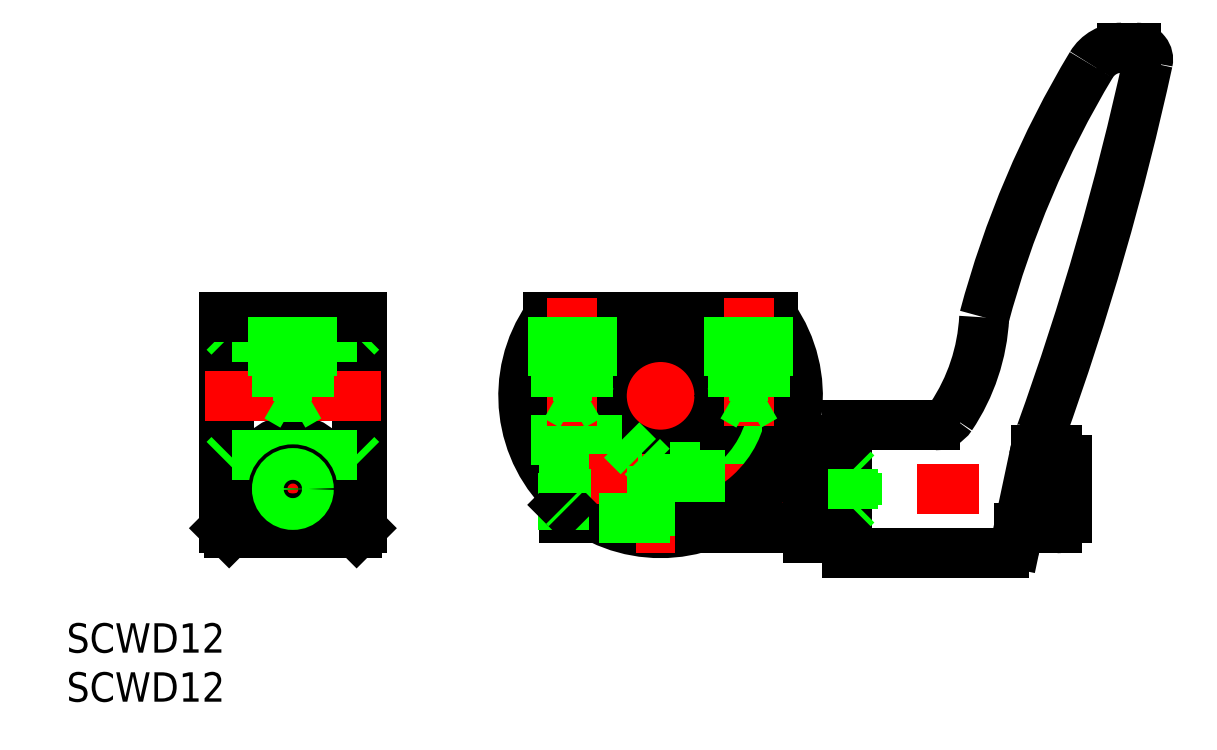
<metadata>
{"format":"dxf","ext":"dxf","renderer":"ezdxf+matplotlib","layout":"modelspace","background":"white","min_lineweight":24,"dpi":150}
</metadata>
<code>
0
SECTION
2
ENTITIES
0
TEXT
8
0
10
-60.58
20
-26.19
30
0
40
3
1
SCWD12
0
TEXT
8
0
10
-60.58
20
-31.19
30
0
40
3
1
SCWD12
0
LINE
8
0
10
-9.869
20
-11.12
30
0
11
20
21
-11.12
31
0
0
LINE
8
0
10
-10
20
-7.879
30
0
11
20
21
-7.879
31
0
0
LINE
8
0
10
-9.869
20
-11.5
30
0
11
19.62
21
-11.5
31
0
0
LINE
8
0
10
-9.869
20
-7.5
30
0
11
19.62
21
-7.5
31
0
0
LINE
8
0
10
4
20
-5.5
30
0
11
12.87
21
-5.5
31
0
0
LINE
8
CENTER
10
-12
20
-9.5
30
0
11
43.4
21
-9.5
31
0
0
LINE
8
CENTER
10
16
20
0
30
0
11
-16
21
0
31
0
0
LINE
8
0
10
4
20
-13.5
30
0
11
15
21
-13.5
31
0
0
ARC
8
0
10
0
20
0
30
0
40
13.5
50
143.7
51
36.34
0
ARC
8
0
10
0
20
0
30
0
40
14
50
145.2
51
34.85
0
LINE
8
CENTER
10
-37.5
20
10
30
0
11
-37.5
21
-16
31
0
0
LINE
8
0
10
-31
20
8
30
0
11
-31
21
-14
31
0
0
LINE
8
0
10
-30.5
20
8
30
0
11
-30.5
21
-13.5
31
0
0
LINE
8
0
10
-44
20
8
30
0
11
-44
21
-14
31
0
0
LINE
8
0
10
-44.5
20
8
30
0
11
-44.5
21
-13.5
31
0
0
LINE
8
CENTER
10
-41.5
20
-9.5
30
0
11
-33.5
21
-9.5
31
0
0
LINE
8
CENTER
10
-31.5
20
-8.5
30
0
11
-43.5
21
-8.5
31
0
0
CIRCLE
8
0
10
-37.5
20
-8.5
30
0
40
4
0
LINE
8
0
10
-31
20
-6
30
0
11
-44
21
-6
31
0
0
LINE
8
0
10
-31
20
-14
30
0
11
-44
21
-14
31
0
0
LINE
8
0
10
-44.5
20
-13.5
30
0
11
-44
21
-14
31
0
0
LINE
8
0
10
-44.5
20
-6.5
30
0
11
-44
21
-6
31
0
0
CIRCLE
8
0
10
-37.5
20
-9.5
30
0
40
2
0
CIRCLE
8
0
10
-37.5
20
-9.5
30
0
40
1.621
0
LINE
8
0
10
-31
20
-14
30
0
11
-30.5
21
-13.5
31
0
0
LINE
8
0
10
-30.5
20
-6.5
30
0
11
-31
21
-6
31
0
0
LINE
8
0
10
-31
20
6
30
0
11
-44
21
6
31
0
0
LINE
8
CENTER
10
-28.5
20
0
30
0
11
-46.5
21
0
31
0
0
LINE
8
0
10
-44
20
6
30
0
11
-44.5
21
6.5
31
0
0
LINE
8
0
10
-31
20
6
30
0
11
-30.5
21
6.5
31
0
0
LINE
8
CENTER
10
0
20
10
30
0
11
0
21
-16
31
0
0
CIRCLE
8
0
10
0
20
0
30
0
40
6.5
0
CIRCLE
8
0
10
0
20
0
30
0
40
6
0
LINE
8
0
10
-13.26
20
-4.5
30
0
11
-3.969
21
-4.5
31
0
0
LINE
8
0
10
-6.305
20
-12.5
30
0
11
-9.869
21
-12.5
31
0
0
LINE
8
CENTER
10
-11.87
20
-8.5
30
0
11
1.131
21
-8.5
31
0
0
LINE
8
0
10
-10
20
-9.798
30
0
11
-10
21
-11.12
31
0
0
LINE
8
0
10
-9.621
20
-11.5
30
0
11
-9.621
21
-7.5
31
0
0
LINE
8
0
10
-9.869
20
-9.93
30
0
11
-9.869
21
-12.5
31
0
0
LINE
8
0
10
-10
20
-11.12
30
0
11
-9.869
21
-11.12
31
0
0
LINE
8
0
10
-10
20
-11.12
30
0
11
-9.869
21
-11.25
31
0
0
LINE
8
0
10
-9.869
20
-11.25
30
0
11
-9.621
21
-11.5
31
0
0
LINE
8
0
10
-10
20
-7.879
30
0
11
-10
21
-9.798
31
0
0
LINE
8
0
10
-10
20
-7.879
30
0
11
-9.621
21
-7.5
31
0
0
LINE
8
0
10
-9.869
20
-4.5
30
0
11
-9.869
21
-9.93
31
0
0
LINE
8
0
10
1
20
-11.75
30
0
11
4
21
-11.75
31
0
0
LINE
8
0
10
1
20
-7.25
30
0
11
4
21
-7.25
31
0
0
LINE
8
0
10
-3.969
20
-4.5
30
0
11
-2.269
21
-6.2
31
0
0
LINE
8
0
10
1
20
-12.5
30
0
11
-6.305
21
-12.5
31
0
0
LINE
8
0
10
-0.8686
20
-7.2
30
0
11
-0.8686
21
-12.5
31
0
0
LINE
8
0
10
1
20
-5.916
30
0
11
1
21
-12.5
31
0
0
LINE
8
0
10
-1.869
20
-6.2
30
0
11
-0.8686
21
-7.2
31
0
0
LINE
8
0
10
-2.269
20
-6.2
30
0
11
-1.869
21
-6.2
31
0
0
LINE
8
0
10
4
20
-5.5
30
0
11
4
21
-13.42
31
0
0
LINE
8
0
10
4
20
-13.42
30
0
11
4
21
-13.5
31
0
0
ARC
8
0
10
-243.4
20
98.06
30
0
40
300
50
340.2
51
347.7
0
ARC
8
0
10
129.6
20
-17.79
30
0
40
100
50
149
51
165.1
0
ARC
8
0
10
27.97
20
-1
30
0
40
2
50
270
51
326.1
0
LINE
8
0
10
27.97
20
-3
30
0
11
19
21
-3
31
0
0
LINE
8
0
10
35.03
20
-16
30
0
11
19
21
-16
31
0
0
LINE
8
0
10
19
20
-4.5
30
0
11
15
21
-4.5
31
0
0
LINE
8
0
10
19
20
-14.5
30
0
11
15
21
-14.5
31
0
0
LINE
8
0
10
12.87
20
-5.5
30
0
11
15
21
-5.5
31
0
0
LINE
8
0
10
15
20
-14.5
30
0
11
15
21
-4.5
31
0
0
LINE
8
0
10
19
20
-16
30
0
11
19
21
-3
31
0
0
LINE
8
0
10
20
20
-11.12
30
0
11
20
21
-7.879
31
0
0
LINE
8
0
10
19.62
20
-11.5
30
0
11
19.62
21
-7.5
31
0
0
LINE
8
0
10
19.62
20
-11.5
30
0
11
20
21
-11.12
31
0
0
LINE
8
0
10
19.62
20
-7.5
30
0
11
20
21
-7.879
31
0
0
LINE
8
0
10
40.4
20
-5.5
30
0
11
38.25
21
-5.5
31
0
0
LINE
8
0
10
36.53
20
-13.5
30
0
11
40.4
21
-13.5
31
0
0
LINE
8
0
10
36.2
20
-15.05
30
0
11
38.05
21
-6.361
31
0
0
ARC
8
0
10
35.03
20
-14.8
30
0
40
1.2
50
270
51
348
0
ARC
8
0
10
57.61
20
-10.52
30
0
40
20
50
160.2
51
168
0
LINE
8
0
10
41.4
20
-12.5
30
0
11
41.4
21
-6.5
31
0
0
ARC
8
0
10
40.4
20
-12.5
30
0
40
1
50
270
51
0
0
ARC
8
0
10
40.4
20
-6.5
30
0
40
1
50
0
51
90
0
ARC
8
0
10
13.03
20
9.036
30
0
40
20
50
326.1
51
357
0
LINE
8
0
10
48.51
20
35.5
30
0
11
47.01
21
35.5
31
0
0
ARC
8
0
10
47.01
20
31.9
30
0
40
3.6
50
90
51
149
0
ARC
8
0
10
48.51
20
34.3
30
0
40
1.2
50
347.7
51
90
0
LINE
8
0
10
-44.5
20
8
30
0
11
-30.5
21
8
31
0
0
LINE
8
0
10
-11.49
20
8
30
0
11
11.49
21
8
31
0
0
LINE
8
CENTER
10
-9
20
10
30
0
11
-9
21
-3.036
31
0
0
LINE
8
0
10
-10.62
20
-0.1
30
0
11
-9
21
-1.036
31
0
0
LINE
8
0
10
-11
20
2
30
0
11
-7
21
2
31
0
0
LINE
8
0
10
-10.62
20
-0.1
30
0
11
-7.379
21
-0.1
31
0
0
LINE
8
0
10
-11
20
8
30
0
11
-11
21
2
31
0
0
LINE
8
0
10
-10.62
20
8
30
0
11
-10.62
21
-0.1
31
0
0
LINE
8
0
10
-11
20
2
30
0
11
-10.62
21
1.344
31
0
0
LINE
8
0
10
-7
20
8
30
0
11
-7
21
2
31
0
0
LINE
8
0
10
-7.379
20
8
30
0
11
-7.379
21
-0.1
31
0
0
LINE
8
0
10
-7
20
2
30
0
11
-7.379
21
1.344
31
0
0
LINE
8
0
10
-7.379
20
-0.1
30
0
11
-9
21
-1.036
31
0
0
LINE
8
CENTER
10
9
20
10
30
0
11
9
21
-3.036
31
0
0
LINE
8
0
10
7.379
20
-0.1
30
0
11
9
21
-1.036
31
0
0
LINE
8
0
10
7
20
2
30
0
11
11
21
2
31
0
0
LINE
8
0
10
7.379
20
-0.1
30
0
11
10.62
21
-0.1
31
0
0
LINE
8
0
10
7
20
8
30
0
11
7
21
2
31
0
0
LINE
8
0
10
7.379
20
8
30
0
11
7.379
21
-0.1
31
0
0
LINE
8
0
10
7
20
2
30
0
11
7.379
21
1.344
31
0
0
LINE
8
0
10
11
20
8
30
0
11
11
21
2
31
0
0
LINE
8
0
10
10.62
20
8
30
0
11
10.62
21
-0.1
31
0
0
LINE
8
0
10
11
20
2
30
0
11
10.62
21
1.344
31
0
0
LINE
8
0
10
10.62
20
-0.1
30
0
11
9
21
-1.036
31
0
0
LINE
8
0
10
-39.12
20
-0.1
30
0
11
-37.5
21
-1.036
31
0
0
LINE
8
0
10
-39.5
20
2
30
0
11
-35.5
21
2
31
0
0
LINE
8
0
10
-39.12
20
-0.1
30
0
11
-35.88
21
-0.1
31
0
0
LINE
8
0
10
-39.5
20
8
30
0
11
-39.5
21
2
31
0
0
LINE
8
0
10
-39.12
20
8
30
0
11
-39.12
21
-0.1
31
0
0
LINE
8
0
10
-39.5
20
2
30
0
11
-39.12
21
1.344
31
0
0
LINE
8
0
10
-35.5
20
8
30
0
11
-35.5
21
2
31
0
0
LINE
8
0
10
-35.88
20
8
30
0
11
-35.88
21
-0.1
31
0
0
LINE
8
0
10
-35.5
20
2
30
0
11
-35.88
21
1.344
31
0
0
LINE
8
0
10
-35.88
20
-0.1
30
0
11
-37.5
21
-1.036
31
0
0
ENDSEC
0
EOF

</code>
